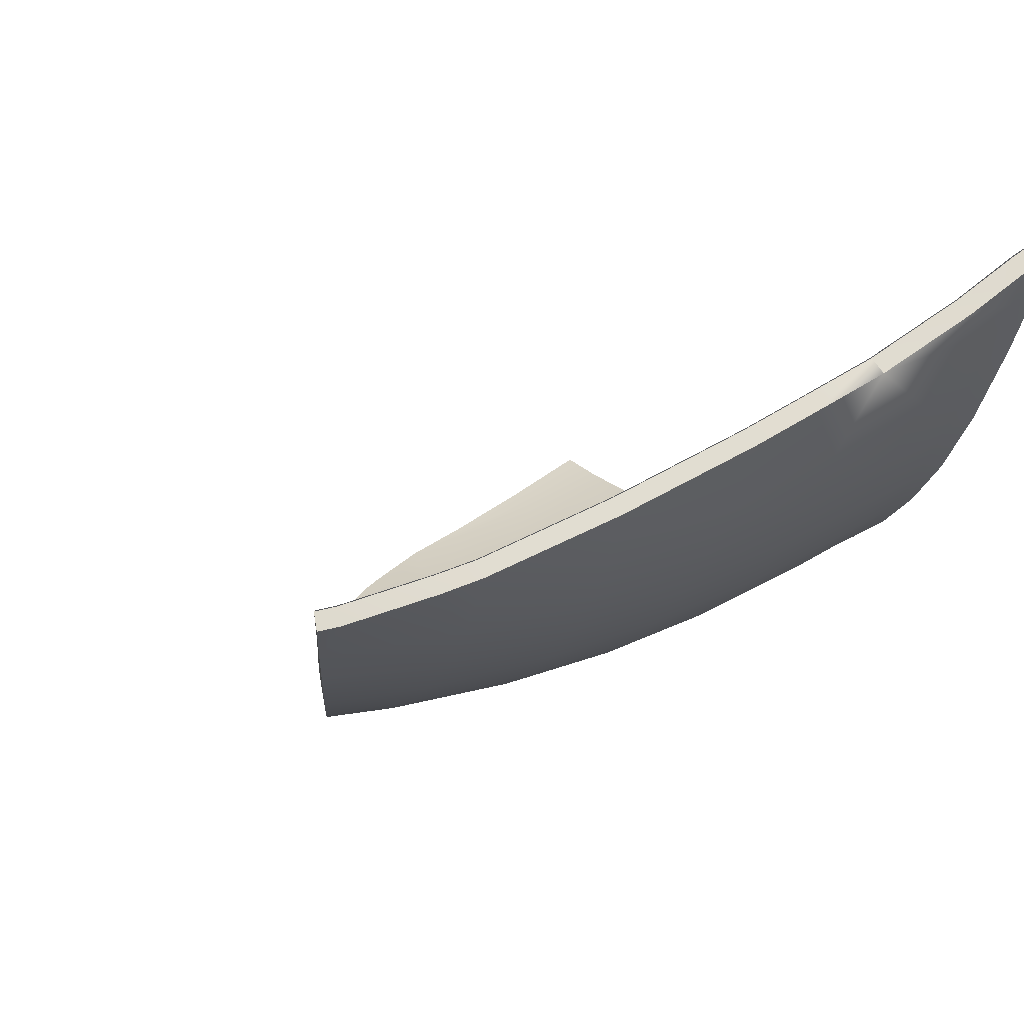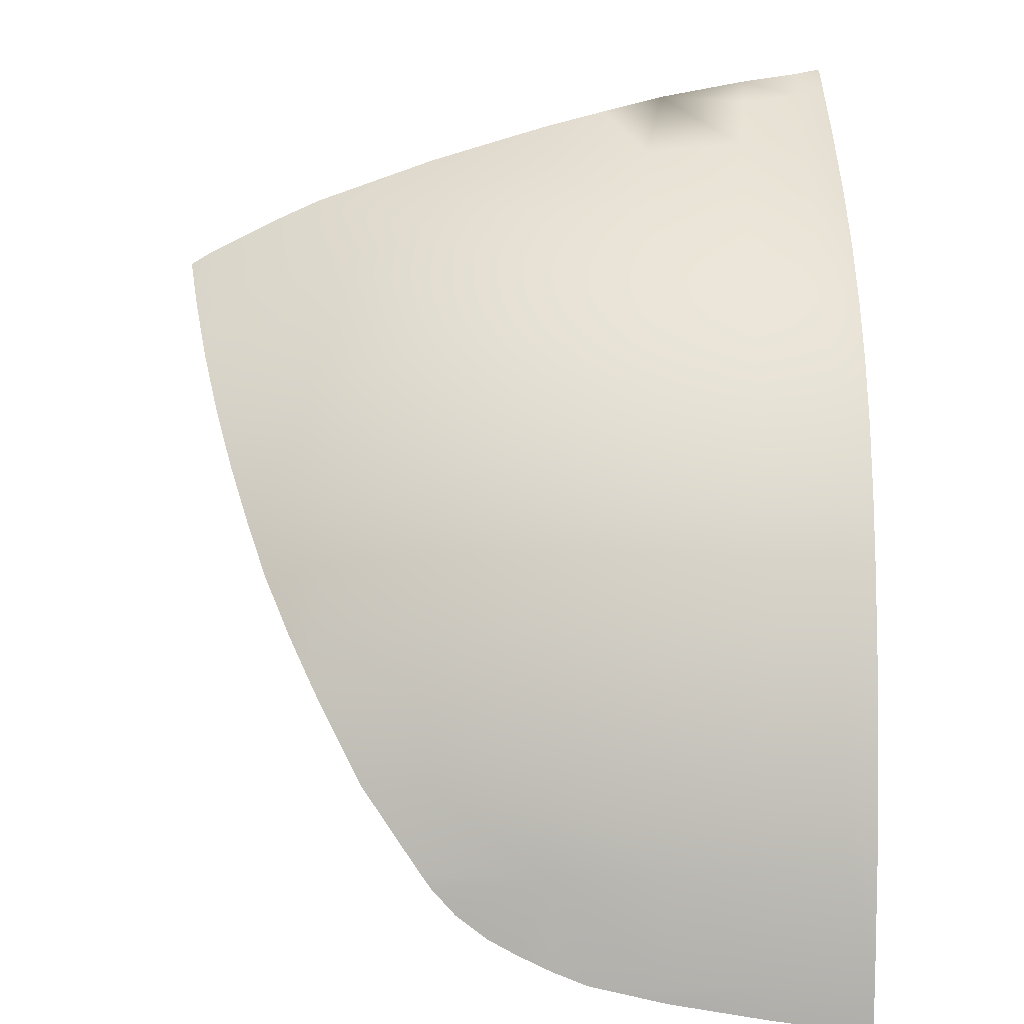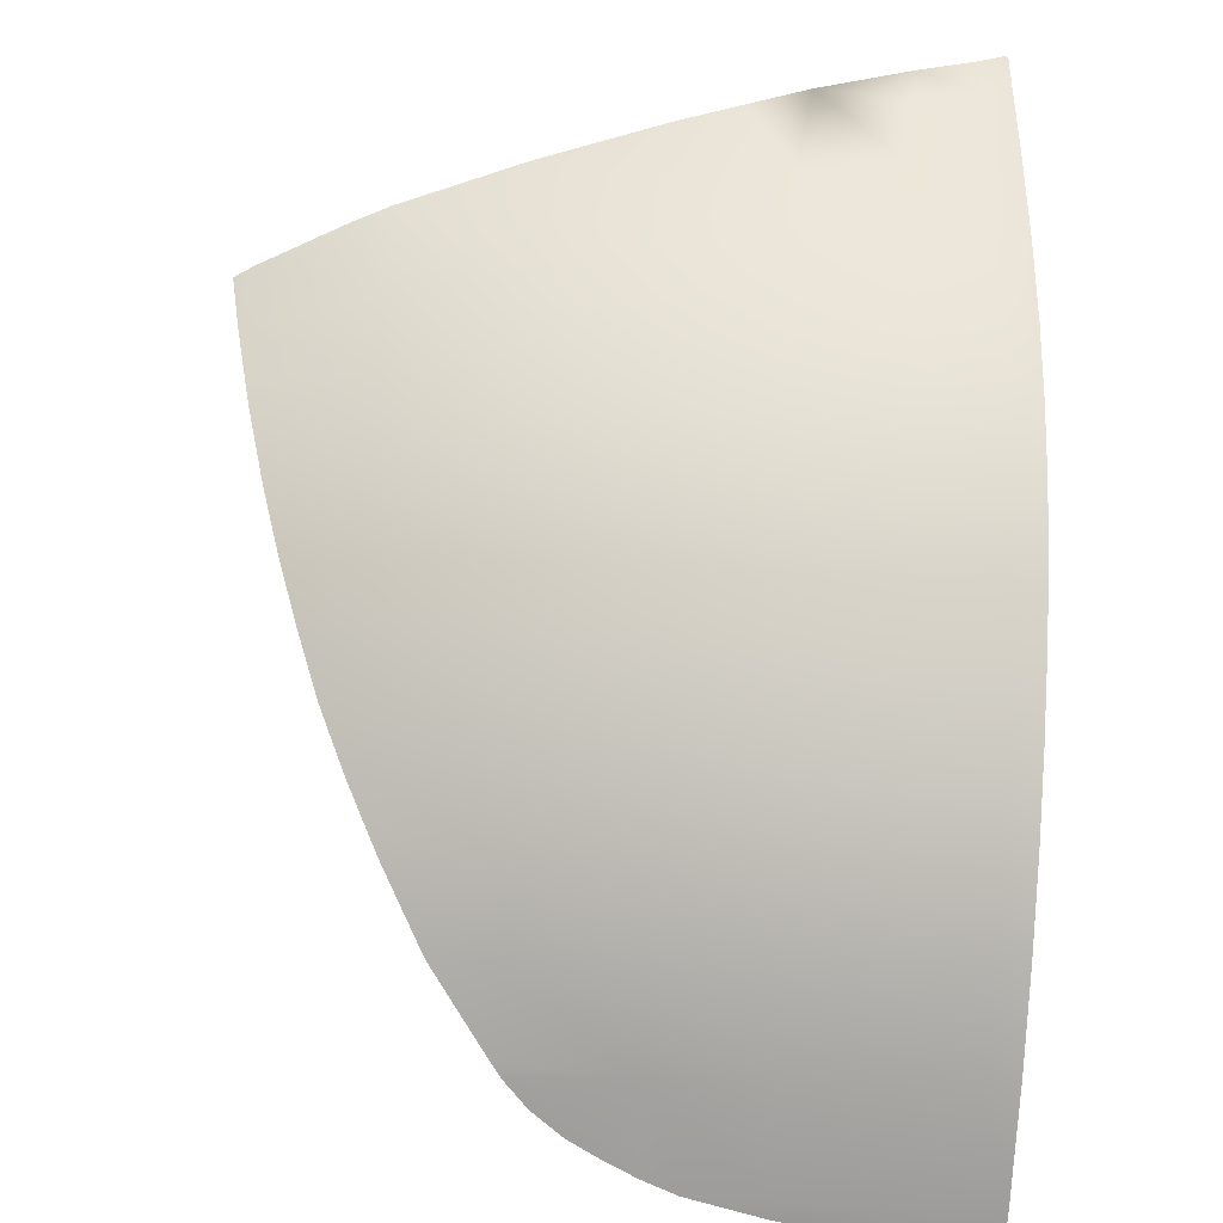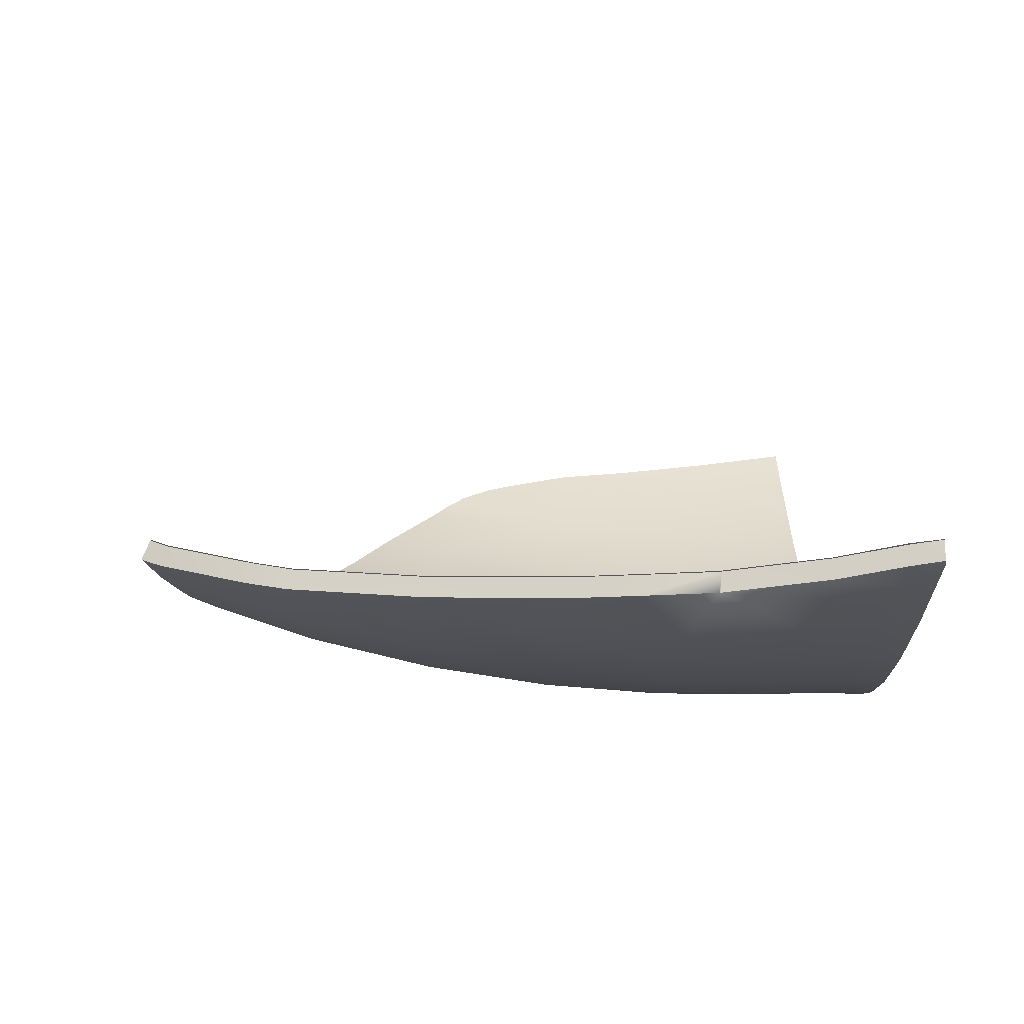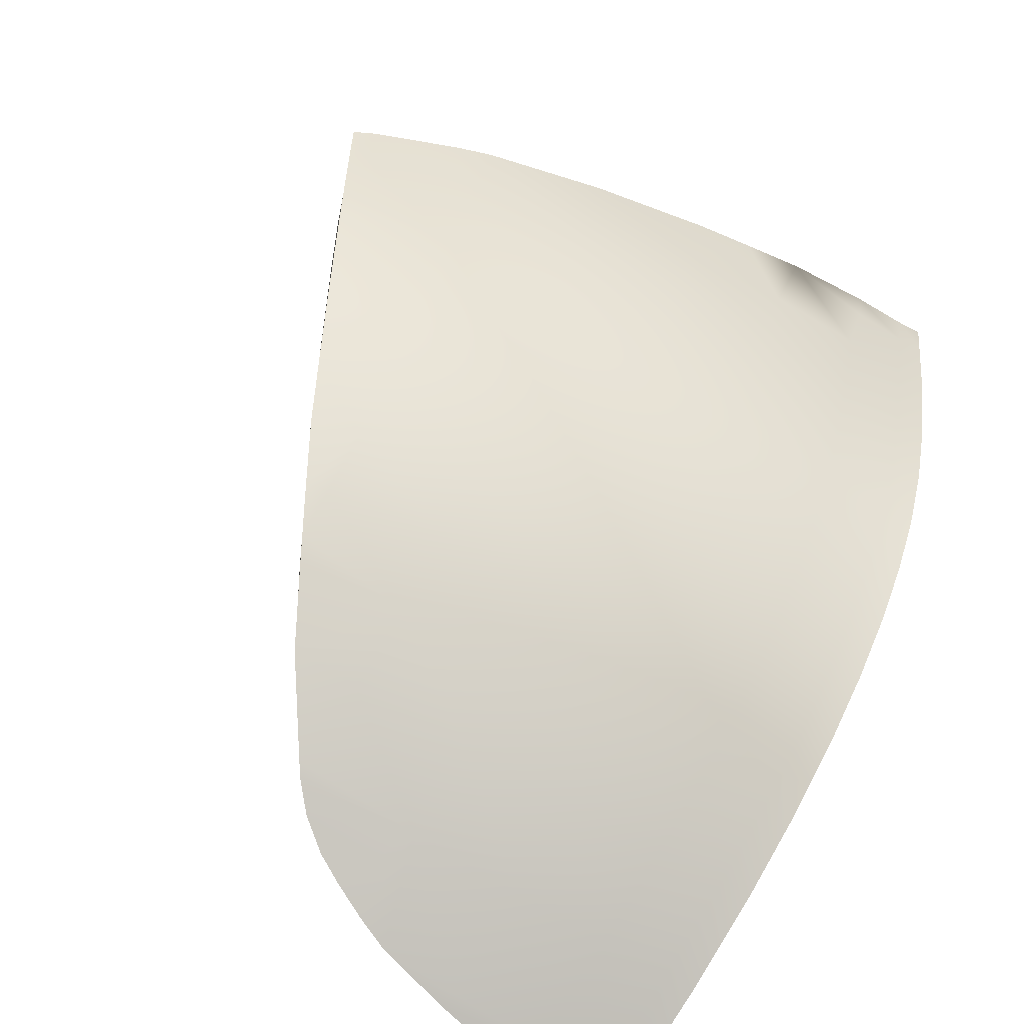
<metadata>
{"format":"obj","ext":"obj","renderer":"f3d","projection":"perspective","resolution":1024,"background":"white","views":[{"elev":45.4,"azim":-125.9,"up":"+Z"},{"elev":-62.6,"azim":-90.3,"up":"+Z"},{"elev":-53.2,"azim":-93.4,"up":"+Z"},{"elev":55.1,"azim":-92.1,"up":"+Z"},{"elev":-70.5,"azim":-125.9,"up":"+Z"}]}
</metadata>
<code>
v  -241.2 18.51 -83.13
v  -239.8 23.21 -82.7
v  -239 18.46 -85.15
v  -237.7 23.14 -84.55
v  -243.2 18.57 -80.98
v  -241.7 23.3 -80.71
v  -247.8 18.73 -73.39
v  -246.4 23.69 -73.33
v  -246.4 18.69 -76.24
v  -244.9 23.58 -76.14
v  -249 18.74 -70.41
v  -247.7 23.74 -70.25
v  -250.5 18.67 -64.73
v  -249 23.77 -66.12
v  -249.9 18.71 -67.26
v  -245.8 28.93 -69.91
v  -247 28.63 -67.33
v  -248.5 25.27 -66.49
v  -243.4 23.44 -78.56
v  -244.9 18.63 -78.73
v  -239.8 13.71 -85.61
v  -242.2 13.78 -83.47
v  -242.7 9.205 -83.63
v  -240.4 9.135 -85.82
v  -244.7 9.275 -81.34
v  -244.2 13.84 -81.23
v  -250.4 9.316 -69.98
v  -249.9 13.91 -70.27
v  -249.2 9.338 -73.35
v  -248.7 13.92 -73.39
v  -247.3 13.91 -76.34
v  -247.9 9.334 -76.37
v  -252.4 8.265 -62.41
v  -252.5 8.394 -61.83
v  -252.1 11.01 -62.58
v  -245.8 13.89 -78.91
v  -246.4 9.316 -78.97
v  -230 18.61 -90.04
v  -230.4 13.52 -90.81
v  -233.3 18.35 -88.67
v  -233.8 13.61 -89.31
v  -234.4 9.051 -89.63
v  -230.8 8.994 -91.17
v  -236.2 18.41 -87.01
v  -237 13.66 -87.57
v  -237.6 9.089 -87.84
v  -251.4 9.164 -66.38
v  -250.8 13.8 -67.03
v  -251.6 13.52 -63.28
v  -231.4 2.06 -91.11
v  -231.5 0.7784 -91.07
v  -235.1 2.093 -89.41
v  -235.3 0.8027 -89.34
v  -226.8 2.02 -92.69
v  -226.9 0.7495 -92.68
v  -238.3 2.104 -87.58
v  -238.4 0.8055 -87.51
v  -240.9 2.101 -85.57
v  -241.1 0.7853 -85.51
v  -243.2 2.088 -83.35
v  -243.4 0.745 -83.28
v  -245.2 2.073 -81.01
v  -245.3 0.7057 -80.94
v  -246.8 2.067 -78.65
v  -247 0.6852 -78.58
v  -248.2 2.065 -76.12
v  -248.4 0.677 -76.06
v  -249.5 2.066 -73.19
v  -249.6 0.6767 -73.15
v  -250.7 2.077 -69.55
v  -250.9 0.6924 -69.44
v  -231.1 4.945 -91.21
v  -234.8 4.987 -89.59
v  -226.5 8.906 -92.61
v  -226.7 4.886 -92.72
v  -238 5.012 -87.77
v  -240.7 5.036 -85.75
v  -243.1 5.072 -83.53
v  -245 5.107 -81.21
v  -246.7 5.128 -78.84
v  -248.1 5.138 -76.26
v  -250.6 5.136 -69.73
v  -249.4 5.141 -73.27
v  -252.9 4.533 -60.62
v  -251.8 2.081 -65.23
v  -251.7 5.058 -65.74
v  -252.6 1.976 -61.61
v  -252.5 4.572 -62.33
v  -252 0.7322 -64.94
v  -252.8 0.7766 -61.2
v  -253.1 0.8185 -59.37
v  -253 1.999 -59.72
v  -253.1 0.7544 -59.65
v  -224.8 0.7428 -93.24
v  -224.9 2.011 -93.2
v  -225.3 4.869 -93.09
v  -225.9 8.893 -92.79
v  -226.4 12.02 -92.34
v  -226.8 13.41 -92.05
v  -227.3 14.83 -91.64
v  -227.8 16 -91.27
v  -229.5 18.23 -90.29
v  -228.6 17.27 -90.78
v  -232.9 21.03 -88.18
v  -235.4 22.68 -86.33
v  -236.1 23.1 -85.74
v  -237.4 23.97 -84.44
v  -239.1 25.06 -82.52
v  -240.6 25.92 -80.55
v  -242 26.73 -78.44
v  -243.3 27.51 -76.05
v  -244.6 28.27 -73.23
v  -245 28.51 -72.05
v  -246.6 29.37 -67.5
g Z176_541C_L_1_N_Z176_541C_L
f 1 2 3
f 3 2 4
f 5 6 1
f 1 6 2
f 7 8 9
f 9 8 10
f 11 12 7
f 7 12 8
f 13 14 15
f 16 12 17
f 17 12 18
f 12 14 18
f 15 14 11
f 11 14 12
f 6 5 19
f 19 5 20
f 9 10 20
f 20 10 19
f 3 21 1
f 1 21 22
f 23 22 24
f 24 22 21
f 25 26 23
f 23 26 22
f 1 22 5
f 5 22 26
f 27 28 29
f 29 28 30
f 7 30 11
f 11 30 28
f 9 31 7
f 7 31 30
f 29 30 32
f 32 30 31
f 33 34 35
f 20 36 9
f 9 36 31
f 5 26 20
f 20 26 36
f 26 25 36
f 36 25 37
f 32 31 37
f 37 31 36
f 38 39 40
f 40 39 41
f 42 41 43
f 43 41 39
f 44 45 3
f 3 45 21
f 40 41 44
f 44 41 45
f 46 45 42
f 42 45 41
f 24 21 46
f 46 21 45
f 47 48 27
f 27 48 28
f 33 35 47
f 47 35 48
f 35 49 48
f 15 48 13
f 13 48 49
f 11 28 15
f 15 28 48
f 50 51 52
f 52 51 53
f 54 55 50
f 50 55 51
f 56 57 58
f 58 57 59
f 52 53 56
f 56 53 57
f 58 59 60
f 60 59 61
f 60 61 62
f 62 61 63
f 64 65 66
f 66 65 67
f 62 63 64
f 64 63 65
f 68 69 70
f 70 69 71
f 66 67 68
f 68 67 69
f 43 72 42
f 42 72 73
f 74 75 43
f 43 75 72
f 50 72 54
f 54 72 75
f 52 73 50
f 50 73 72
f 46 76 24
f 24 76 77
f 42 73 46
f 46 73 76
f 56 76 52
f 52 76 73
f 58 77 56
f 56 77 76
f 24 77 23
f 23 77 78
f 60 78 58
f 58 78 77
f 62 79 60
f 60 79 78
f 23 78 25
f 25 78 79
f 37 80 32
f 32 80 81
f 25 79 37
f 37 79 80
f 79 62 80
f 80 62 64
f 66 81 64
f 64 81 80
f 70 82 68
f 68 82 83
f 29 83 27
f 27 83 82
f 32 81 29
f 29 81 83
f 68 83 66
f 66 83 81
f 33 84 34
f 85 86 70
f 70 86 82
f 87 88 85
f 85 88 86
f 47 86 33
f 33 86 88
f 27 82 47
f 47 82 86
f 85 89 87
f 87 89 90
f 70 71 85
f 85 71 89
f 91 92 93
f 87 90 92
f 92 90 93
f 33 88 84
f 92 84 87
f 87 84 88
f 94 55 95
f 95 55 54
f 95 54 96
f 96 54 75
f 96 75 97
f 97 75 74
f 98 97 74
f 43 39 74
f 74 39 98
f 39 99 98
f 99 39 100
f 100 39 101
f 38 102 39
f 102 103 39
f 103 101 39
f 104 38 40
f 40 44 104
f 104 44 105
f 3 4 44
f 4 106 44
f 106 105 44
f 107 106 4
f 108 107 2
f 2 107 4
f 108 2 109
f 109 2 6
f 109 6 110
f 110 6 19
f 110 19 111
f 111 19 10
f 111 10 112
f 112 10 8
f 12 16 8
f 16 113 8
f 113 112 8
f 17 114 16
v  -241.8 18.7 -83.71
v  -240.4 23.46 -83.29
v  -239.5 18.64 -85.8
v  -238.2 23.38 -85.19
v  -243.8 18.76 -81.51
v  -242.3 23.56 -81.24
v  -248.6 18.91 -73.72
v  -247.1 23.94 -73.68
v  -247.1 18.87 -76.64
v  -245.6 23.83 -76.55
v  -249.8 18.91 -70.68
v  -248.5 23.98 -70.54
v  -251.3 18.83 -64.89
v  -249.8 23.98 -66.3
v  -250.7 18.87 -67.46
v  -246.5 29.28 -70.21
v  -247.7 28.93 -67.6
v  -249.2 25.53 -66.71
v  -244 23.7 -79.04
v  -245.6 18.82 -79.2
v  -240.3 13.84 -86.26
v  -242.8 13.91 -84.06
v  -243.4 9.269 -84.21
v  -240.9 9.2 -86.47
v  -245.4 9.337 -81.85
v  -244.8 13.97 -81.75
v  -251.2 9.366 -70.24
v  -250.7 14.01 -70.53
v  -250 9.392 -73.66
v  -249.5 14.03 -73.71
v  -248.1 14.03 -76.73
v  -248.6 9.393 -76.74
v  -246.5 14.01 -79.36
v  -247.1 9.377 -79.42
v  -230.3 18.79 -90.81
v  -230.7 13.64 -91.59
v  -233.6 18.51 -89.41
v  -234.2 13.73 -90.06
v  -234.8 9.116 -90.39
v  -231.1 9.055 -91.96
v  -236.7 18.58 -87.72
v  -237.4 13.79 -88.28
v  -238 9.156 -88.55
v  -252.3 9.218 -66.59
v  -251.6 13.91 -67.23
v  -253.4 8.396 -61.96
v  -252.9 11.11 -62.73
v  -252.4 13.64 -63.45
v  -231.7 2.06 -91.89
v  -231.8 0.7818 -91.85
v  -235.5 2.094 -90.16
v  -235.7 0.813 -90.09
v  -227 2.023 -93.49
v  -227.1 0.751 -93.48
v  -238.7 2.112 -88.29
v  -238.9 0.8275 -88.21
v  -241.5 2.115 -86.21
v  -241.6 0.8198 -86.15
v  -243.8 2.108 -83.92
v  -244 0.7922 -83.86
v  -245.8 2.102 -81.52
v  -246 0.765 -81.45
v  -247.5 2.103 -79.1
v  -247.7 0.7566 -79.02
v  -249 2.11 -76.49
v  -249.1 0.7602 -76.43
v  -250.3 2.115 -73.49
v  -250.4 0.7664 -73.44
v  -251.5 2.123 -69.79
v  -251.7 0.7797 -69.68
v  -231.4 4.959 -92
v  -235.2 5.001 -90.34
v  -226.7 8.964 -93.42
v  -226.9 4.902 -93.53
v  -238.5 5.026 -88.48
v  -241.3 5.051 -86.39
v  -243.7 5.087 -84.11
v  -245.7 5.123 -81.72
v  -247.4 5.147 -79.28
v  -248.9 5.159 -76.63
v  -251.4 5.149 -69.98
v  -250.2 5.161 -73.57
v  -253.7 4.547 -60.76
v  -253.4 8.373 -61.96
v  -252.6 2.116 -65.43
v  -252.5 5.062 -65.95
v  -253.4 1.994 -61.79
v  -253.4 4.568 -62.52
v  -252.8 0.8079 -65.13
v  -253.6 0.8408 -61.37
v  -254 0.8794 -59.49
v  -253.9 1.997 -59.88
v  -253.9 0.8424 -59.75
v  -225 0.7438 -94.06
v  -225.2 2.011 -94.01
v  -225.6 4.885 -93.9
v  -226.1 8.949 -93.6
v  -226.6 12.1 -93.14
v  -227.1 13.52 -92.84
v  -227.6 14.96 -92.43
v  -228.1 16.14 -92.06
v  -229.8 18.38 -91.08
v  -228.9 17.41 -91.57
v  -233.3 21.22 -88.91
v  -235.8 22.88 -87.03
v  -236.5 23.33 -86.4
v  -237.9 24.23 -85.07
v  -239.6 25.33 -83.1
v  -241.2 26.21 -81.08
v  -242.6 27.03 -78.92
v  -244 27.81 -76.47
v  -245.3 28.56 -73.59
v  -245.7 28.83 -72.38
v  -247.3 29.72 -67.78
v  -250.5 18.68 -64.73
v  -249.1 23.77 -66.13
v  -248.5 25.28 -66.49
v  -247 28.63 -67.33
v  -252.6 8.3 -61.82
v  -252.6 8.306 -61.82
v  -252.1 11.01 -62.58
v  -251.7 13.53 -63.29
v  -231.5 0.776 -91.1
v  -235.3 0.801 -89.37
v  -226.9 0.7477 -92.71
v  -238.5 0.8047 -87.54
v  -241.1 0.7855 -85.54
v  -243.4 0.7471 -83.31
v  -245.4 0.709 -80.96
v  -247 0.6891 -78.6
v  -248.4 0.6818 -76.08
v  -250.9 0.6925 -69.45
v  -249.7 0.6803 -73.16
v  -252.9 4.537 -60.63
v  -252.8 0.7723 -61.21
v  -252 0.7276 -64.94
v  -253.2 0.8309 -59.36
v  -253.2 0.787 -59.61
v  -253.1 1.982 -59.75
v  -224.8 0.7416 -93.28
v  -224.9 2.01 -93.23
v  -225.3 4.87 -93.13
v  -225.9 8.895 -92.82
v  -226.4 12.02 -92.37
v  -226.8 13.42 -92.08
v  -228.6 17.28 -90.81
v  -227.8 16.01 -91.31
v  -227.3 14.83 -91.67
v  -229.6 18.23 -90.33
v  -230 18.62 -90.08
v  -232.9 21.05 -88.21
v  -235.4 22.69 -86.36
v  -236.1 23.11 -85.76
v  -237.5 23.98 -84.47
v  -239.1 25.07 -82.55
v  -240.6 25.94 -80.57
v  -242 26.75 -78.46
v  -243.3 27.53 -76.07
v  -244.6 28.29 -73.25
v  -245.1 28.52 -72.06
v  -245.9 28.95 -69.92
v  -246.6 29.39 -67.51
g Z176_541C_L_Z176_541C_L_2_DTaSI
f 115 116 117
f 117 116 118
f 119 120 115
f 115 120 116
f 121 122 123
f 123 122 124
f 125 126 121
f 121 126 122
f 127 128 129
f 130 126 131
f 131 126 132
f 126 128 132
f 129 128 125
f 125 128 126
f 120 119 133
f 133 119 134
f 123 124 134
f 134 124 133
f 117 135 115
f 115 135 136
f 137 136 138
f 138 136 135
f 139 140 137
f 137 140 136
f 115 136 119
f 119 136 140
f 141 142 143
f 143 142 144
f 121 144 125
f 125 144 142
f 123 145 121
f 121 145 144
f 143 144 146
f 146 144 145
f 134 147 123
f 123 147 145
f 119 140 134
f 134 140 147
f 140 139 147
f 147 139 148
f 146 145 148
f 148 145 147
f 149 150 151
f 151 150 152
f 153 152 154
f 154 152 150
f 155 156 117
f 117 156 135
f 151 152 155
f 155 152 156
f 157 156 153
f 153 156 152
f 138 135 157
f 157 135 156
f 158 159 141
f 141 159 142
f 160 161 158
f 158 161 159
f 161 162 159
f 129 159 127
f 127 159 162
f 125 142 129
f 129 142 159
f 163 164 165
f 165 164 166
f 167 168 163
f 163 168 164
f 169 170 171
f 171 170 172
f 165 166 169
f 169 166 170
f 171 172 173
f 173 172 174
f 173 174 175
f 175 174 176
f 177 178 179
f 179 178 180
f 175 176 177
f 177 176 178
f 181 182 183
f 183 182 184
f 179 180 181
f 181 180 182
f 154 185 153
f 153 185 186
f 187 188 154
f 154 188 185
f 163 185 167
f 167 185 188
f 165 186 163
f 163 186 185
f 157 189 138
f 138 189 190
f 153 186 157
f 157 186 189
f 169 189 165
f 165 189 186
f 171 190 169
f 169 190 189
f 138 190 137
f 137 190 191
f 173 191 171
f 171 191 190
f 175 192 173
f 173 192 191
f 137 191 139
f 139 191 192
f 148 193 146
f 146 193 194
f 139 192 148
f 148 192 193
f 192 175 193
f 193 175 177
f 179 194 177
f 177 194 193
f 183 195 181
f 181 195 196
f 143 196 141
f 141 196 195
f 146 194 143
f 143 194 196
f 181 196 179
f 179 196 194
f 160 197 198
f 199 200 183
f 183 200 195
f 201 202 199
f 199 202 200
f 158 200 160
f 160 200 202
f 141 195 158
f 158 195 200
f 199 203 201
f 201 203 204
f 183 184 199
f 199 184 203
f 205 206 207
f 201 204 206
f 206 204 207
f 160 202 197
f 206 197 201
f 201 197 202
f 208 168 209
f 209 168 167
f 209 167 210
f 210 167 188
f 210 188 211
f 211 188 187
f 212 211 187
f 154 150 187
f 187 150 212
f 150 213 212
f 213 150 214
f 214 150 215
f 149 216 150
f 216 217 150
f 217 215 150
f 218 149 151
f 151 155 218
f 218 155 219
f 117 118 155
f 118 220 155
f 220 219 155
f 221 220 118
f 222 221 116
f 116 221 118
f 222 116 223
f 223 116 120
f 223 120 224
f 224 120 133
f 224 133 225
f 225 133 124
f 225 124 226
f 226 124 122
f 126 130 122
f 130 227 122
f 227 226 122
f 131 228 130
f 229 230 127
f 127 230 128
f 231 132 230
f 230 132 128
f 231 232 132
f 132 232 131
f 160 198 233
f 234 233 198
f 235 161 233
f 233 161 160
f 235 236 161
f 161 236 162
f 236 229 162
f 162 229 127
f 237 238 164
f 164 238 166
f 239 237 168
f 168 237 164
f 240 241 170
f 170 241 172
f 238 240 166
f 166 240 170
f 242 174 241
f 241 174 172
f 243 176 242
f 242 176 174
f 244 245 178
f 178 245 180
f 243 244 176
f 176 244 178
f 246 184 247
f 247 184 182
f 245 247 180
f 180 247 182
f 248 234 197
f 197 234 198
f 249 204 250
f 250 204 203
f 250 203 246
f 246 203 184
f 251 205 252
f 252 205 207
f 251 253 205
f 205 253 206
f 249 252 204
f 204 252 207
f 253 248 206
f 206 248 197
f 254 208 255
f 255 208 209
f 254 239 208
f 208 239 168
f 255 209 256
f 256 209 210
f 256 210 257
f 257 210 211
f 258 257 212
f 212 257 211
f 258 212 259
f 259 212 213
f 260 261 217
f 217 261 215
f 262 214 261
f 261 214 215
f 262 259 214
f 214 259 213
f 260 217 263
f 263 217 216
f 263 216 264
f 264 216 149
f 264 149 265
f 265 149 218
f 266 265 219
f 219 265 218
f 267 266 220
f 220 266 219
f 267 220 268
f 268 220 221
f 269 268 222
f 222 268 221
f 270 269 223
f 223 269 222
f 270 223 271
f 271 223 224
f 271 224 272
f 272 224 225
f 272 225 273
f 273 225 226
f 274 273 227
f 227 273 226
f 274 227 275
f 275 227 130
f 276 228 232
f 232 228 131
f 276 275 228
f 228 275 130

</code>
